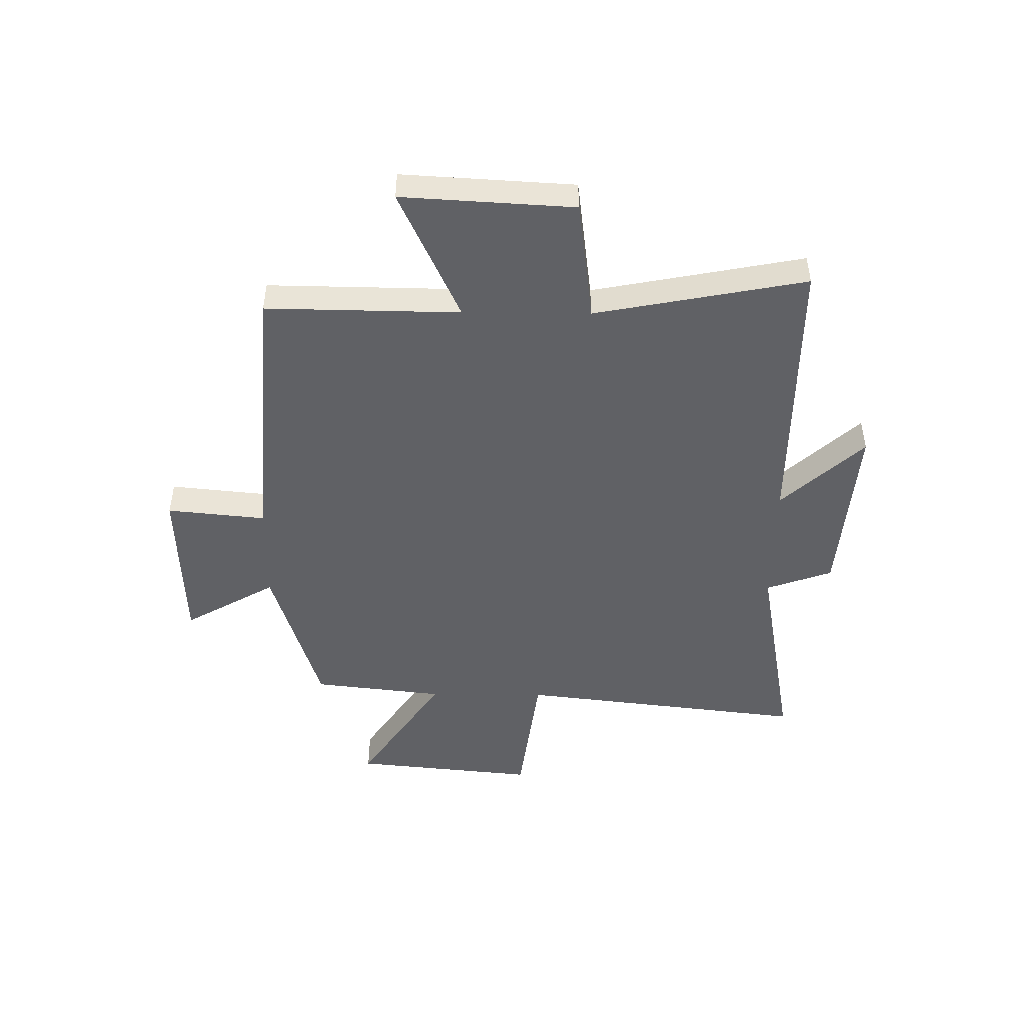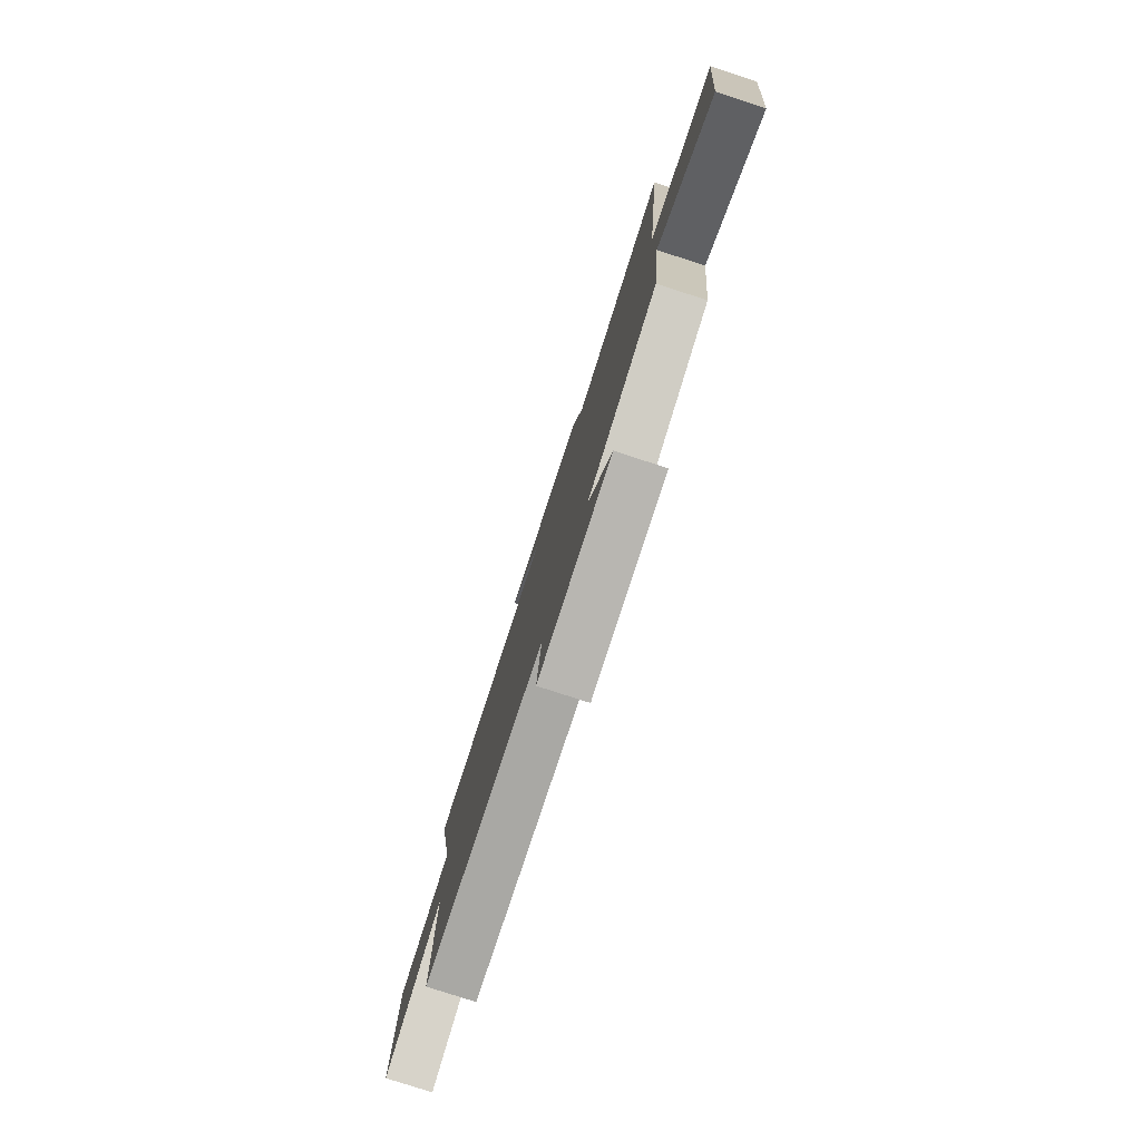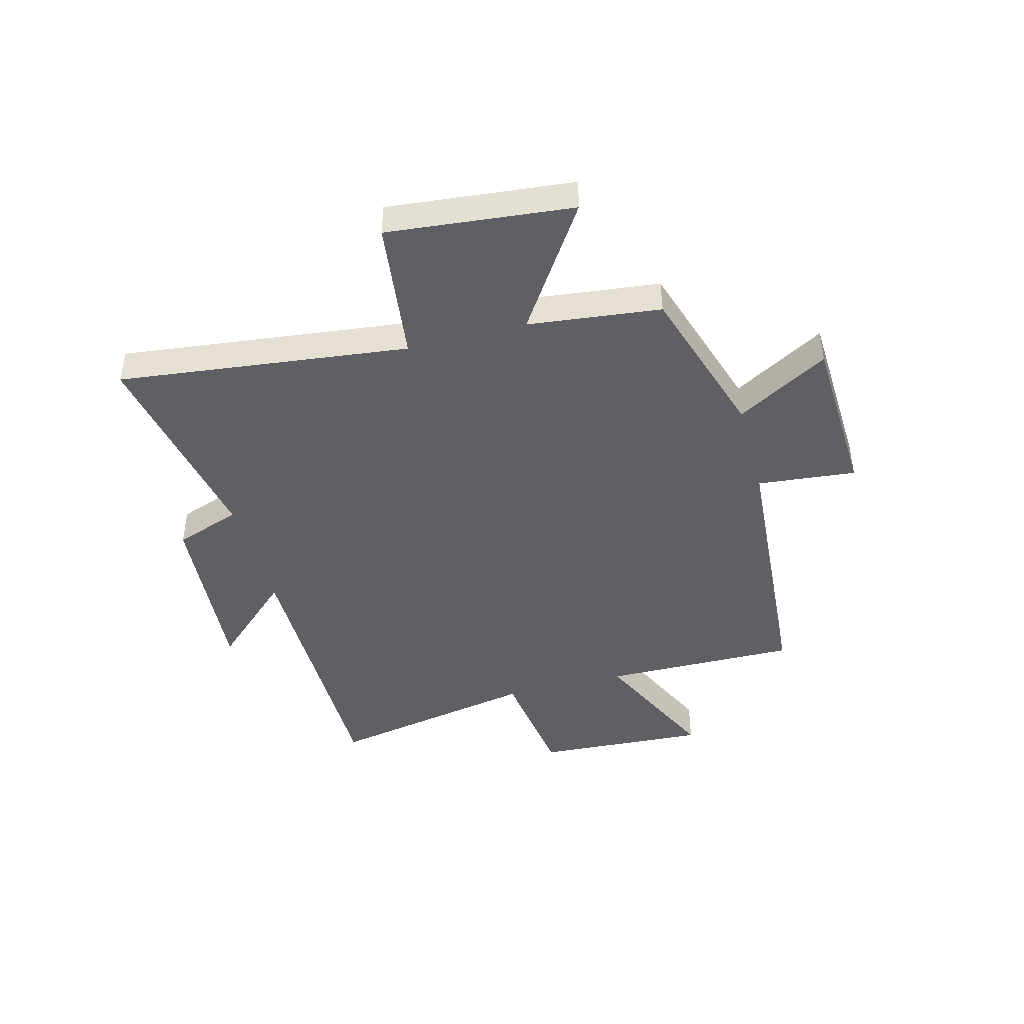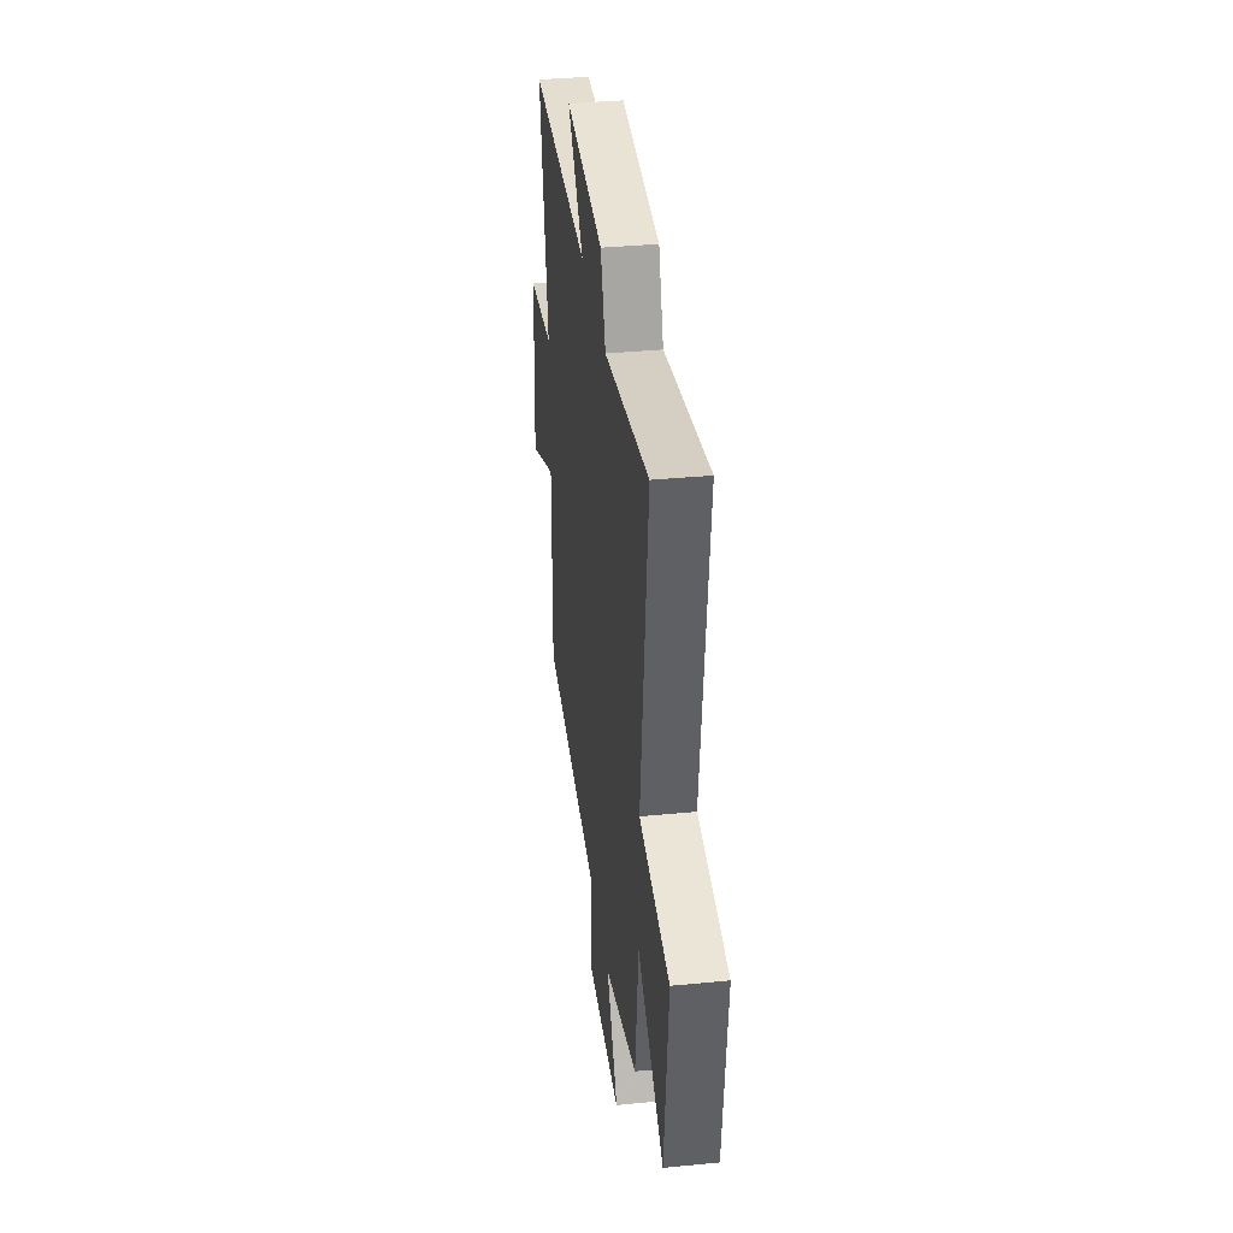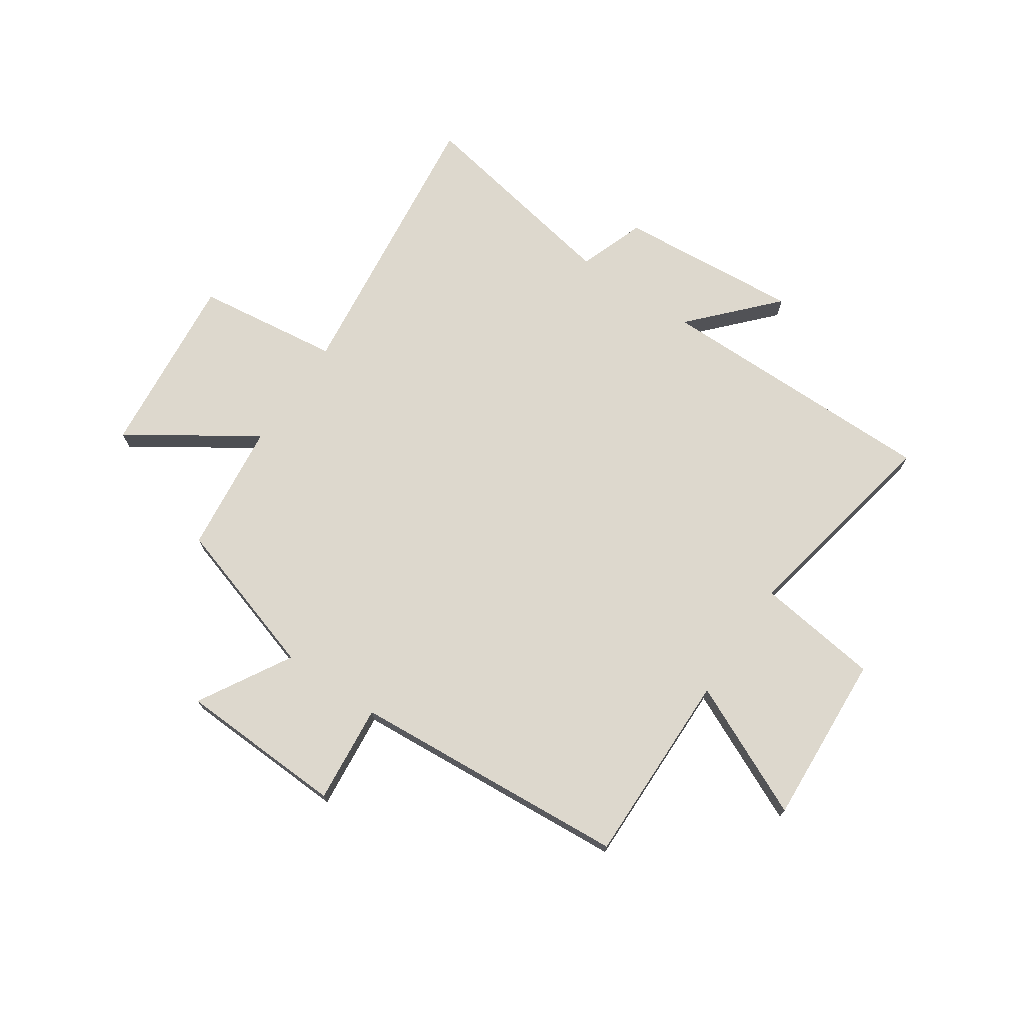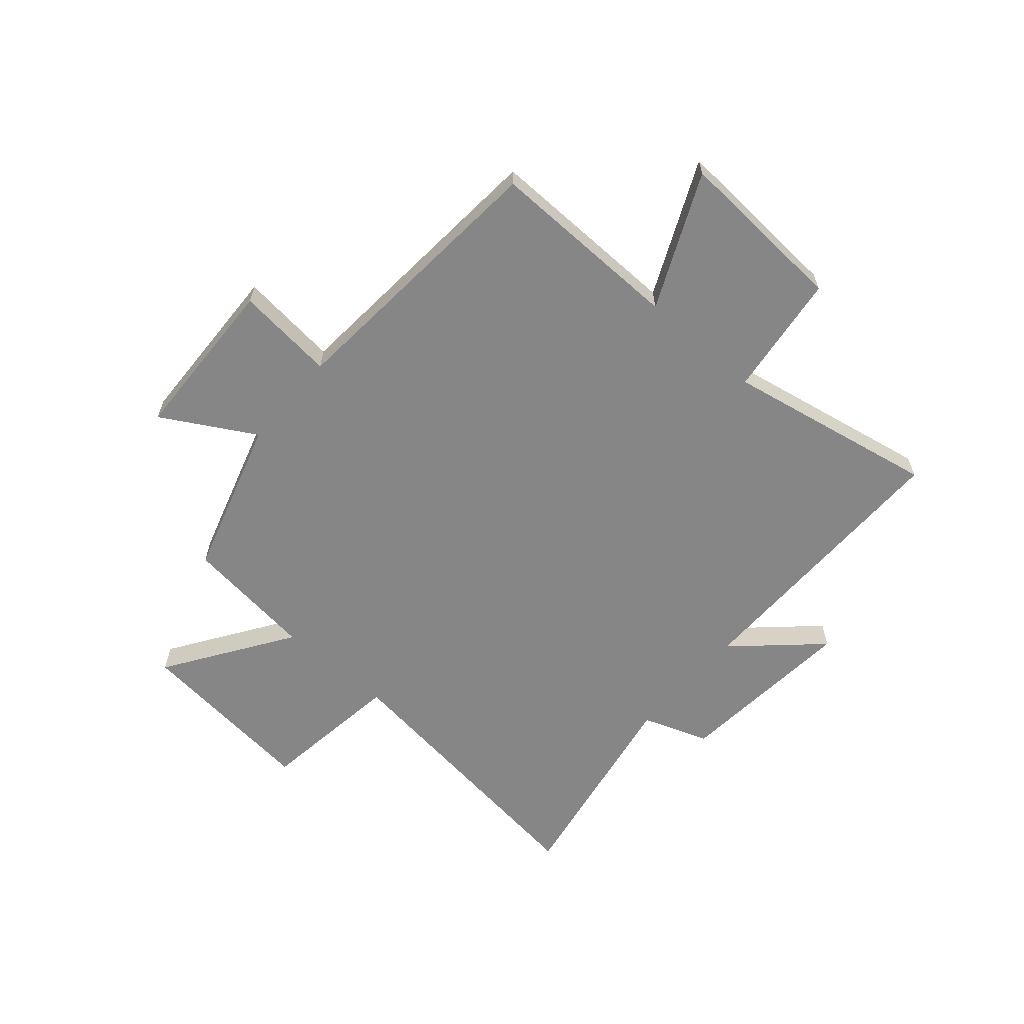
<metadata>
{"format":"obj","ext":"obj","renderer":"f3d","projection":"perspective","resolution":1024,"background":"white","views":[{"elev":-47.7,"azim":-90.6,"up":"+Y"},{"elev":-79.2,"azim":72.0,"up":"+Z"},{"elev":-43.7,"azim":105.0,"up":"+Y"},{"elev":36.1,"azim":82.7,"up":"+Z"},{"elev":72.3,"azim":-145.8,"up":"+Y"},{"elev":-62.0,"azim":-131.1,"up":"+Y"}]}
</metadata>
<code>
v -0.574 0.07 0.502
v -0.058 0.07 0.5
v -0.195 0.07 0.648
v 0.135 0.07 0.62
v 0.178 0.07 0.5
v 0.563 0.07 0.57
v 0.5 0.07 0.045
v 0.76 0.07 0.011
v 0.726 0.07 -0.323
v 0.5 0.07 -0.173
v 0.472 0.07 -0.412
v 0.187 0.07 -0.5
v 0.283 0.07 -0.667
v -0.019 0.07 -0.679
v -0.001 0.07 -0.5
v -0.505 0.07 -0.462
v -0.5 0.07 -0.11
v -0.741 0.07 -0.221
v -0.723 0.07 0.091
v -0.5 0.07 0.12
v -0.574 0 0.502
v -0.058 0 0.5
v -0.195 0 0.648
v 0.135 0 0.62
v 0.178 0 0.5
v 0.563 0 0.57
v 0.5 0 0.045
v 0.76 0 0.011
v 0.726 0 -0.323
v 0.5 0 -0.173
v 0.472 0 -0.412
v 0.187 0 -0.5
v 0.283 0 -0.667
v -0.019 0 -0.679
v -0.001 0 -0.5
v -0.505 0 -0.462
v -0.5 0 -0.11
v -0.741 0 -0.221
v -0.723 0 0.091
v -0.5 0 0.12
f 17 18 19 20
f 15 16 17
f 15 17 20
f 12 13 14 15
f 20 1 2
f 15 20 2
f 12 15 2
f 11 12 2
f 10 11 2
f 7 8 9 10
f 5 6 7
f 5 7 10 2
f 2 3 4 5
f 40 39 38 37
f 37 36 35
f 40 37 35
f 35 34 33 32
f 22 21 40
f 22 40 35
f 22 35 32
f 22 32 31
f 22 31 30
f 30 29 28 27
f 27 26 25
f 22 30 27 25
f 25 24 23 22
f 1 21 22 2
f 2 22 23 3
f 3 23 24 4
f 4 24 25 5
f 5 25 26 6
f 6 26 27 7
f 7 27 28 8
f 8 28 29 9
f 9 29 30 10
f 10 30 31 11
f 11 31 32 12
f 12 32 33 13
f 13 33 34 14
f 14 34 35 15
f 15 35 36 16
f 16 36 37 17
f 17 37 38 18
f 18 38 39 19
f 19 39 40 20
f 20 40 21 1

</code>
